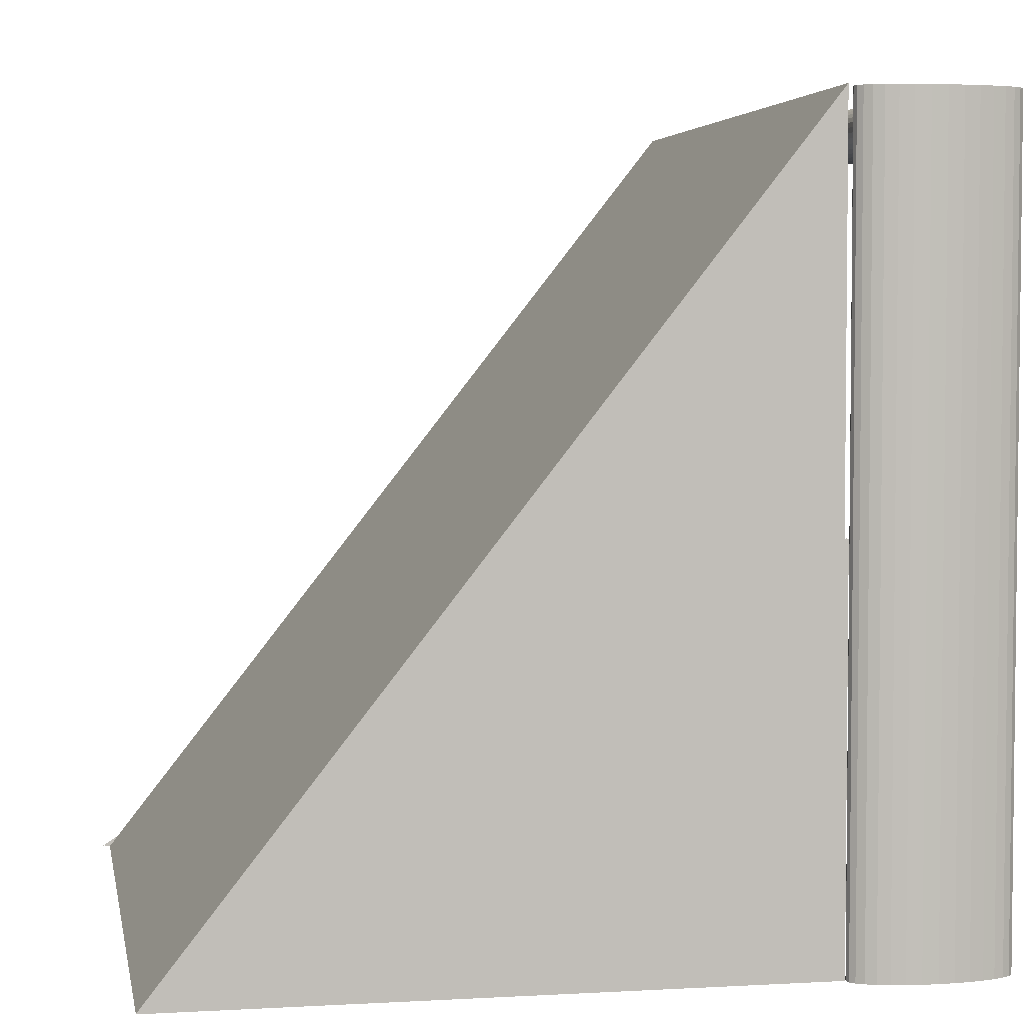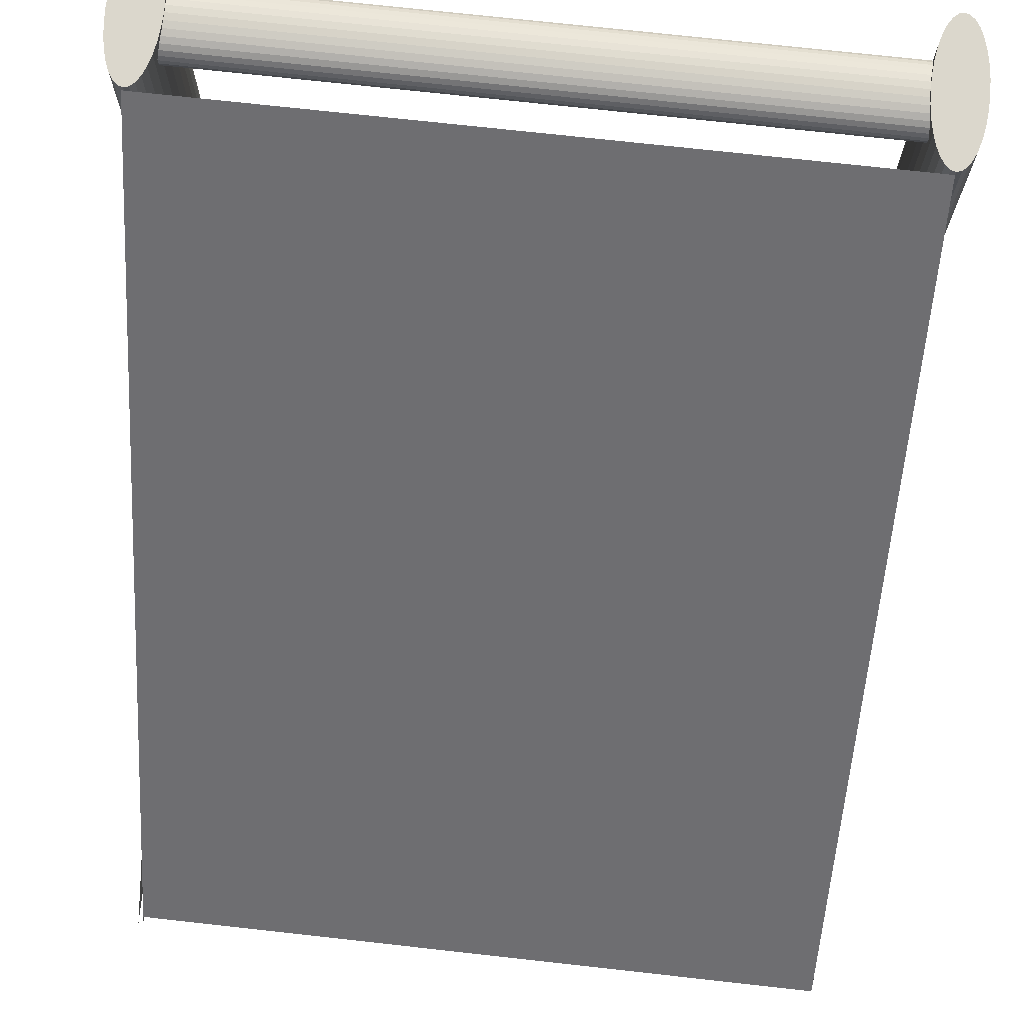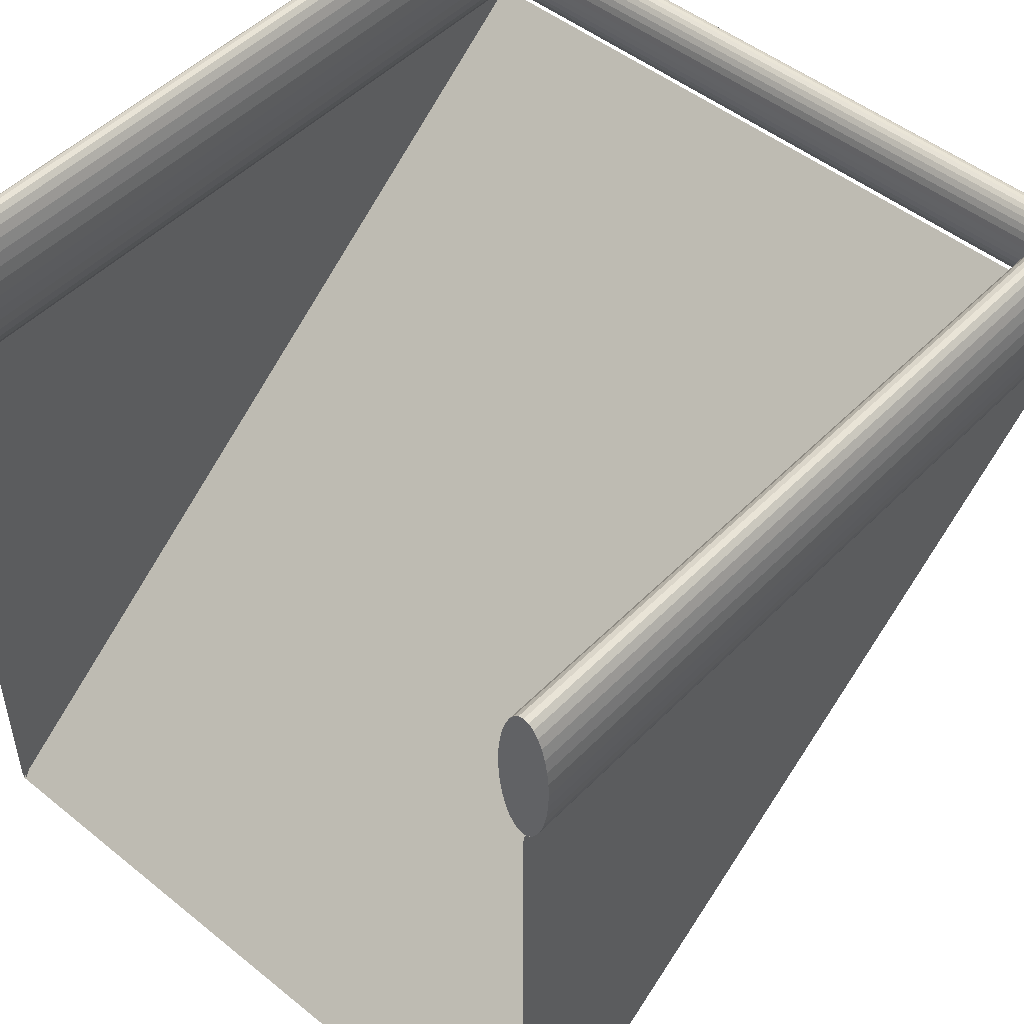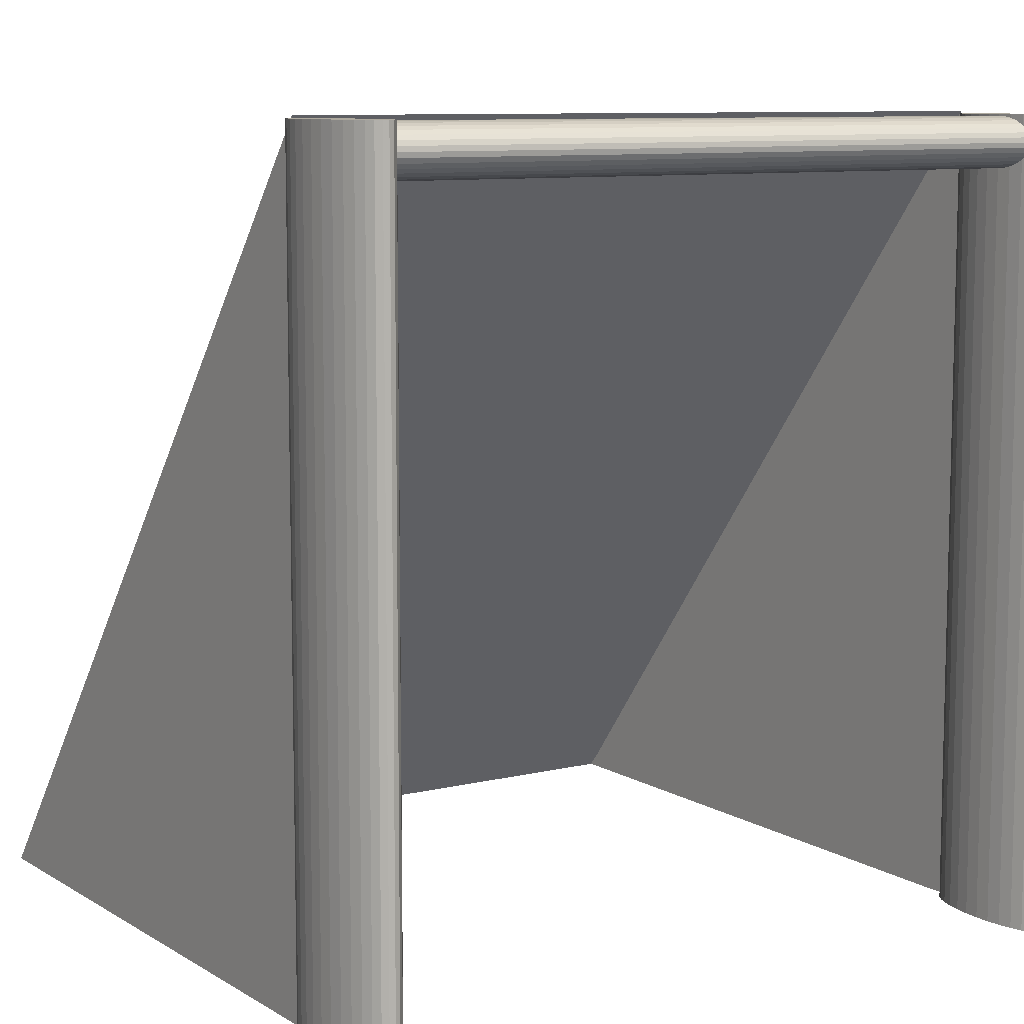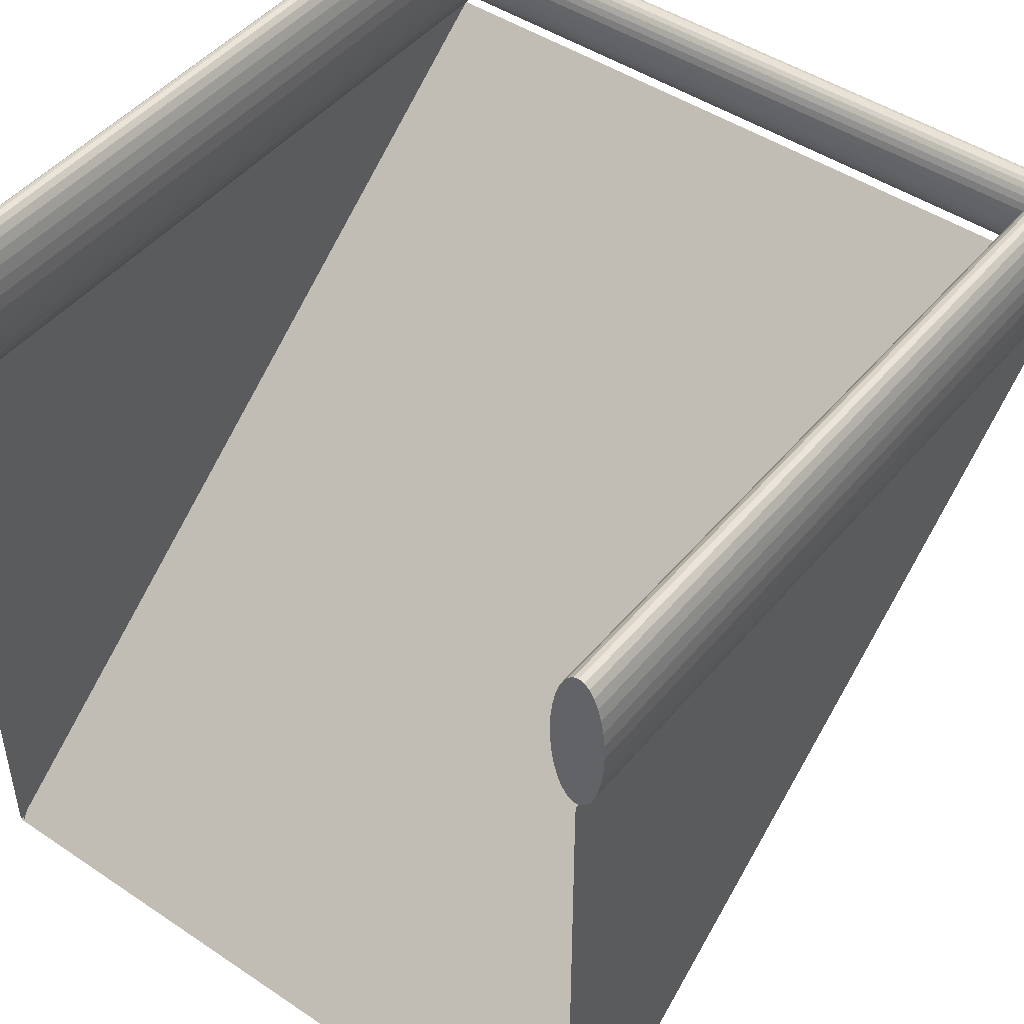
<metadata>
{"format":"obj","ext":"obj","renderer":"f3d","projection":"perspective","resolution":1024,"background":"white","views":[{"elev":4.0,"azim":-101.1,"up":"+Y"},{"elev":73.3,"azim":-174.5,"up":"+Y"},{"elev":49.6,"azim":42.1,"up":"+Z"},{"elev":9.1,"azim":-33.5,"up":"+Y"},{"elev":47.1,"azim":37.7,"up":"+Z"}]}
</metadata>
<code>
o leftgoal
v 0.4903 -0 -0.06233
v 0.4945 -0 -0.04739
v 0.4975 -0 -0.03038
v 0.4994 -0 -0.01195
v 0.5 0 0.007207
v 0.4993 0 0.02634
v 0.4974 0 0.04473
v 0.4943 0 0.06164
v 0.4901 0 0.07646
v 0.485 0 0.08859
v 0.4793 0 0.09757
v 0.473 0 0.1031
v 0.4665 0 0.1049
v 0.46 0 0.1029
v 0.4538 0 0.09721
v 0.448 0 0.08805
v 0.443 0 0.07578
v 0.4389 0 0.06085
v 0.4358 0 0.04384
v 0.4339 0 0.0254
v 0.4333 0 0.006247
v 0.434 -0 -0.01289
v 0.4359 -0 -0.03127
v 0.439 -0 -0.04819
v 0.4432 -0 -0.06301
v 0.4483 -0 -0.07513
v 0.4541 -0 -0.08412
v 0.4603 -0 -0.08961
v 0.4668 -0 -0.09141
v 0.4733 -0 -0.08943
v 0.4796 -0 -0.08375
v 0.4853 -0 -0.0746
v 0.4903 0.9972 -0.06233
v 0.4945 0.9972 -0.04739
v 0.4975 0.9972 -0.03038
v 0.4994 0.9972 -0.01195
v 0.5 0.9972 0.007207
v 0.4993 0.9972 0.02634
v 0.4974 0.9972 0.04473
v 0.4943 0.9972 0.06164
v 0.4901 0.9972 0.07646
v 0.485 0.9972 0.08859
v 0.4793 0.9972 0.09757
v 0.473 0.9972 0.1031
v 0.4665 0.9972 0.1049
v 0.46 0.9972 0.1029
v 0.4538 0.9972 0.09721
v 0.448 0.9972 0.08806
v 0.443 0.9972 0.07578
v 0.4389 0.9972 0.06085
v 0.4358 0.9972 0.04384
v 0.4339 0.9972 0.0254
v 0.4333 0.9972 0.006247
v 0.434 0.9972 -0.01289
v 0.4359 0.9972 -0.03127
v 0.439 0.9972 -0.04819
v 0.4432 0.9972 -0.063
v 0.4483 0.9972 -0.07513
v 0.4541 0.9972 -0.08412
v 0.4603 0.9972 -0.08961
v 0.4668 0.9972 -0.09141
v 0.4733 0.9972 -0.08943
v 0.4796 0.9972 -0.08375
v 0.4853 0.9972 -0.0746
v 0.4667 0 0.006727
v 0.4667 0.9972 0.006727
v -0.4667 0.9972 -0.006727
v -0.4667 -0 -0.006727
v -0.448 0.9972 -0.08806
v -0.4538 0.9972 -0.09721
v -0.46 0.9972 -0.1029
v -0.4665 0.9972 -0.1049
v -0.473 0.9972 -0.1031
v -0.4793 0.9972 -0.09757
v -0.485 0.9972 -0.08859
v -0.4901 0.9972 -0.07646
v -0.4943 0.9972 -0.06165
v -0.4974 0.9972 -0.04472
v -0.4993 0.9972 -0.02634
v -0.5 0.9972 -0.007207
v -0.4994 0.9972 0.01195
v -0.4975 0.9972 0.03038
v -0.4945 0.9972 0.04739
v -0.4903 0.9972 0.06233
v -0.4853 0.9972 0.0746
v -0.4796 0.9972 0.08375
v -0.4733 0.9972 0.08943
v -0.4668 0.9972 0.09141
v -0.4603 0.9972 0.08961
v -0.4541 0.9972 0.08412
v -0.4483 0.9972 0.07513
v -0.4432 0.9972 0.06301
v -0.439 0.9972 0.04819
v -0.4359 0.9972 0.03127
v -0.434 0.9972 0.01289
v -0.4333 0.9972 -0.006247
v -0.4339 0.9972 -0.0254
v -0.4358 0.9972 -0.04384
v -0.4389 0.9972 -0.06085
v -0.443 0.9972 -0.07578
v -0.448 -0 -0.08805
v -0.4538 -0 -0.09721
v -0.46 -0 -0.1029
v -0.4665 -0 -0.1049
v -0.473 -0 -0.1031
v -0.4793 -0 -0.09757
v -0.485 -0 -0.08859
v -0.4901 -0 -0.07646
v -0.4943 -0 -0.06164
v -0.4974 -0 -0.04473
v -0.4993 -0 -0.02634
v -0.5 -0 -0.007207
v -0.4994 0 0.01195
v -0.4975 0 0.03038
v -0.4945 0 0.04739
v -0.4903 0 0.06233
v -0.4853 0 0.0746
v -0.4796 0 0.08375
v -0.4733 0 0.08943
v -0.4668 0 0.09141
v -0.4603 0 0.08961
v -0.4541 0 0.08412
v -0.4483 0 0.07513
v -0.4432 0 0.06301
v -0.439 0 0.04819
v -0.4359 0 0.03127
v -0.434 0 0.01289
v -0.4333 -0 -0.006247
v -0.4339 -0 -0.0254
v -0.4358 -0 -0.04384
v -0.4389 -0 -0.06085
v -0.443 -0 -0.07578
v -0.4658 0.9863 -0.04141
v -0.4658 0.9816 -0.04751
v -0.4658 0.9762 -0.05205
v -0.4658 0.9703 -0.05484
v -0.4658 0.9642 -0.05578
v -0.4658 0.9582 -0.05484
v -0.4658 0.9523 -0.05205
v -0.4658 0.9469 -0.04751
v -0.4658 0.9422 -0.04141
v -0.4658 0.9383 -0.03397
v -0.4658 0.9354 -0.02549
v -0.4659 0.9337 -0.01629
v -0.4659 0.9331 -0.006715
v -0.4659 0.9337 0.002859
v -0.4659 0.9354 0.01206
v -0.4659 0.9383 0.02054
v -0.4659 0.9422 0.02798
v -0.4659 0.9469 0.03408
v -0.4659 0.9523 0.03862
v -0.466 0.9582 0.04141
v -0.466 0.9642 0.04235
v -0.466 0.9703 0.04141
v -0.4659 0.9762 0.03862
v -0.4659 0.9816 0.03408
v -0.4659 0.9863 0.02798
v -0.4659 0.9901 0.02054
v -0.4659 0.993 0.01206
v -0.4659 0.9948 0.002859
v -0.4659 0.9954 -0.006715
v -0.4659 0.9948 -0.01629
v -0.4658 0.993 -0.02549
v -0.4658 0.9901 -0.03397
v 0.4675 0.9863 -0.02796
v 0.4675 0.9816 -0.03406
v 0.4675 0.9762 -0.03859
v 0.4675 0.9703 -0.04138
v 0.4675 0.9642 -0.04233
v 0.4675 0.9582 -0.04138
v 0.4675 0.9523 -0.03859
v 0.4675 0.9469 -0.03406
v 0.4675 0.9422 -0.02796
v 0.4675 0.9383 -0.02052
v 0.4675 0.9354 -0.01204
v 0.4675 0.9337 -0.002835
v 0.4675 0.9331 0.006739
v 0.4674 0.9337 0.01631
v 0.4674 0.9354 0.02552
v 0.4674 0.9383 0.034
v 0.4674 0.9422 0.04143
v 0.4674 0.9469 0.04754
v 0.4674 0.9523 0.05207
v 0.4674 0.9582 0.05486
v 0.4674 0.9642 0.0558
v 0.4674 0.9703 0.05486
v 0.4674 0.9762 0.05207
v 0.4674 0.9816 0.04754
v 0.4674 0.9863 0.04143
v 0.4674 0.9901 0.034
v 0.4674 0.993 0.02552
v 0.4674 0.9948 0.01631
v 0.4675 0.9954 0.006739
v 0.4675 0.9948 -0.002835
v 0.4675 0.993 -0.01204
v 0.4675 0.9901 -0.02052
v -0.4659 0.9642 -0.006715
v 0.4675 0.9642 0.006739
v -0.4598 0.000247 -0.1057
v -0.4598 0.4988 -0.1057
v -0.4585 0.001554 -0.8908
v 0.4692 0.001554 -0.8817
v 0.4679 1 -0.09662
v 0.4679 0.000247 -0.09662
v 0.4679 1 -0.09662
v 0.4692 0.001554 -0.8817
v -0.4638 0.001554 -0.8951
v -0.4651 1 -0.1101
v -0.4651 0.000247 -0.1101
v -0.4651 1 -0.1101
v -0.4638 0.001554 -0.8951
v 0.4679 1 -0.09662
v 0.4692 0.001554 -0.8817
v -0.4651 0.000247 -0.1101
v -0.4651 1 -0.1101
v -0.4638 0.001554 -0.8951
v -0.4652 0.001554 -0.8908
v -0.4665 0.4988 -0.1057
v -0.4665 0.000247 -0.1057
v 0.4748 0.001554 -0.8908
v 0.4735 0.4988 -0.1057
v 0.4735 0.000247 -0.1057
v 0.4681 0.001554 -0.8908
v 0.4668 0.4988 -0.1057
v 0.4668 0.000247 -0.1057
v 0.4692 0.001554 -0.8817
v 0.4679 1 -0.09662
v 0.4679 0.000247 -0.09662
f 68 126 125
f 206 205 204
f 207 209 208
f 216 215 214
f 226 228 227
f 213 212 210
f 213 210 211
f 202 207 208
f 202 208 203
f 65 1 2
f 66 34 33
f 65 2 3
f 66 35 34
f 65 3 4
f 66 36 35
f 65 4 5
f 66 37 36
f 65 5 6
f 66 38 37
f 65 6 7
f 66 39 38
f 65 7 8
f 66 40 39
f 65 8 9
f 66 41 40
f 65 9 10
f 66 42 41
f 65 10 11
f 66 43 42
f 65 11 12
f 66 44 43
f 65 12 13
f 66 45 44
f 65 13 14
f 66 46 45
f 65 14 15
f 66 47 46
f 65 15 16
f 66 48 47
f 65 16 17
f 66 49 48
f 65 17 18
f 66 50 49
f 65 18 19
f 66 51 50
f 65 19 20
f 66 52 51
f 65 20 21
f 66 53 52
f 65 21 22
f 66 54 53
f 65 22 23
f 66 55 54
f 65 23 24
f 66 56 55
f 65 24 25
f 66 57 56
f 65 25 26
f 66 58 57
f 65 26 27
f 66 59 58
f 65 27 28
f 66 60 59
f 65 28 29
f 66 61 60
f 65 29 30
f 66 62 61
f 65 30 31
f 66 63 62
f 65 31 32
f 66 64 63
f 32 1 65
f 66 33 64
f 67 100 69
f 68 101 132
f 67 69 70
f 68 102 101
f 67 70 71
f 68 103 102
f 67 71 72
f 68 104 103
f 67 72 73
f 68 105 104
f 67 73 74
f 68 106 105
f 67 74 75
f 68 107 106
f 67 75 76
f 68 108 107
f 67 76 77
f 68 109 108
f 67 77 78
f 68 110 109
f 67 78 79
f 68 111 110
f 67 79 80
f 68 112 111
f 67 80 81
f 68 113 112
f 67 81 82
f 68 114 113
f 67 82 83
f 68 115 114
f 67 83 84
f 68 116 115
f 67 84 85
f 68 117 116
f 67 85 86
f 68 118 117
f 67 86 87
f 68 119 118
f 67 87 88
f 68 120 119
f 67 88 89
f 68 121 120
f 67 89 90
f 68 122 121
f 67 90 91
f 68 123 122
f 67 91 92
f 68 124 123
f 67 92 93
f 68 125 124
f 67 93 94
f 67 94 95
f 68 127 126
f 67 95 96
f 68 128 127
f 67 96 97
f 68 129 128
f 67 97 98
f 68 130 129
f 67 98 99
f 68 131 130
f 67 99 100
f 68 132 131
f 197 133 134
f 198 166 165
f 197 134 135
f 198 167 166
f 197 135 136
f 198 168 167
f 197 136 137
f 198 169 168
f 197 137 138
f 198 170 169
f 197 138 139
f 198 171 170
f 197 139 140
f 198 172 171
f 197 140 141
f 198 173 172
f 197 141 142
f 198 174 173
f 197 142 143
f 198 175 174
f 197 143 144
f 198 176 175
f 197 144 145
f 198 177 176
f 197 145 146
f 198 178 177
f 197 146 147
f 198 179 178
f 197 147 148
f 198 180 179
f 197 148 149
f 198 181 180
f 197 149 150
f 198 182 181
f 197 150 151
f 198 183 182
f 197 151 152
f 198 184 183
f 197 152 153
f 198 185 184
f 197 153 154
f 198 186 185
f 197 154 155
f 198 187 186
f 197 155 156
f 198 188 187
f 197 156 157
f 198 189 188
f 197 157 158
f 198 190 189
f 197 158 159
f 198 191 190
f 197 159 160
f 198 192 191
f 197 160 161
f 198 193 192
f 197 161 162
f 198 194 193
f 197 162 163
f 198 195 194
f 197 163 164
f 198 196 195
f 197 164 133
f 198 165 196
f 201 200 199
f 217 219 218
f 220 221 222
f 223 225 224
f 164 196 165
f 164 165 133
f 163 195 196
f 163 196 164
f 162 194 195
f 162 195 163
f 161 193 194
f 161 194 162
f 160 192 193
f 160 193 161
f 159 191 192
f 159 192 160
f 158 190 191
f 158 191 159
f 157 189 190
f 157 190 158
f 156 188 189
f 156 189 157
f 155 187 188
f 155 188 156
f 154 186 187
f 154 187 155
f 153 185 186
f 153 186 154
f 152 184 185
f 152 185 153
f 151 183 184
f 151 184 152
f 150 182 183
f 150 183 151
f 149 181 182
f 149 182 150
f 148 180 181
f 148 181 149
f 147 179 180
f 147 180 148
f 146 178 179
f 146 179 147
f 145 177 178
f 145 178 146
f 144 176 177
f 144 177 145
f 143 175 176
f 143 176 144
f 142 174 175
f 142 175 143
f 141 173 174
f 141 174 142
f 140 172 173
f 140 173 141
f 139 171 172
f 139 172 140
f 138 170 171
f 138 171 139
f 137 169 170
f 137 170 138
f 136 168 169
f 136 169 137
f 135 167 168
f 135 168 136
f 134 166 167
f 134 167 135
f 133 165 166
f 133 166 134
f 132 100 99
f 132 99 131
f 131 99 98
f 131 98 130
f 130 98 97
f 130 97 129
f 129 97 96
f 129 96 128
f 128 96 95
f 128 95 127
f 127 95 94
f 127 94 126
f 126 94 93
f 126 93 125
f 125 93 92
f 125 92 124
f 124 92 91
f 124 91 123
f 123 91 90
f 123 90 122
f 122 90 89
f 122 89 121
f 121 89 88
f 121 88 120
f 120 88 87
f 120 87 119
f 119 87 86
f 119 86 118
f 118 86 85
f 118 85 117
f 117 85 84
f 117 84 116
f 116 84 83
f 116 83 115
f 115 83 82
f 115 82 114
f 114 82 81
f 114 81 113
f 113 81 80
f 113 80 112
f 112 80 79
f 112 79 111
f 111 79 78
f 111 78 110
f 110 78 77
f 110 77 109
f 109 77 76
f 109 76 108
f 108 76 75
f 108 75 107
f 107 75 74
f 107 74 106
f 106 74 73
f 106 73 105
f 105 73 72
f 105 72 104
f 104 72 71
f 104 71 103
f 103 71 70
f 103 70 102
f 102 70 69
f 102 69 101
f 101 69 100
f 101 100 132
f 33 1 32
f 33 32 64
f 31 63 64
f 31 64 32
f 30 62 63
f 30 63 31
f 29 61 62
f 29 62 30
f 28 60 61
f 28 61 29
f 27 59 60
f 27 60 28
f 26 58 59
f 26 59 27
f 25 57 58
f 25 58 26
f 24 56 57
f 24 57 25
f 23 55 56
f 23 56 24
f 22 54 55
f 22 55 23
f 21 53 54
f 21 54 22
f 20 52 53
f 20 53 21
f 19 51 52
f 19 52 20
f 18 50 51
f 18 51 19
f 17 49 50
f 17 50 18
f 16 48 49
f 16 49 17
f 15 47 48
f 15 48 16
f 14 46 47
f 14 47 15
f 13 45 46
f 13 46 14
f 12 44 45
f 12 45 13
f 11 43 44
f 11 44 12
f 10 42 43
f 10 43 11
f 9 41 42
f 9 42 10
f 8 40 41
f 8 41 9
f 7 39 40
f 7 40 8
f 6 38 39
f 6 39 7
f 5 37 38
f 5 38 6
f 4 36 37
f 4 37 5
f 3 35 36
f 3 36 4
f 2 34 35
f 2 35 3
f 1 33 34
f 1 34 2

</code>
